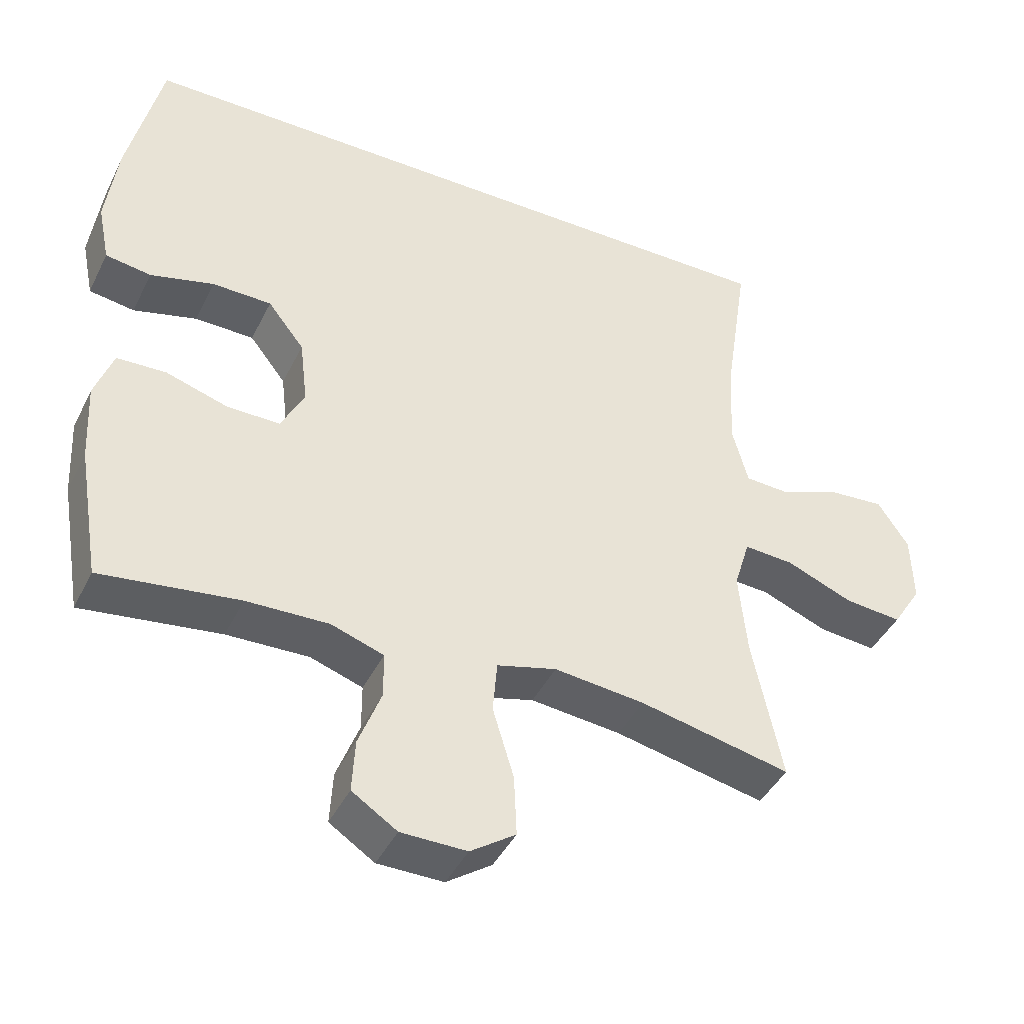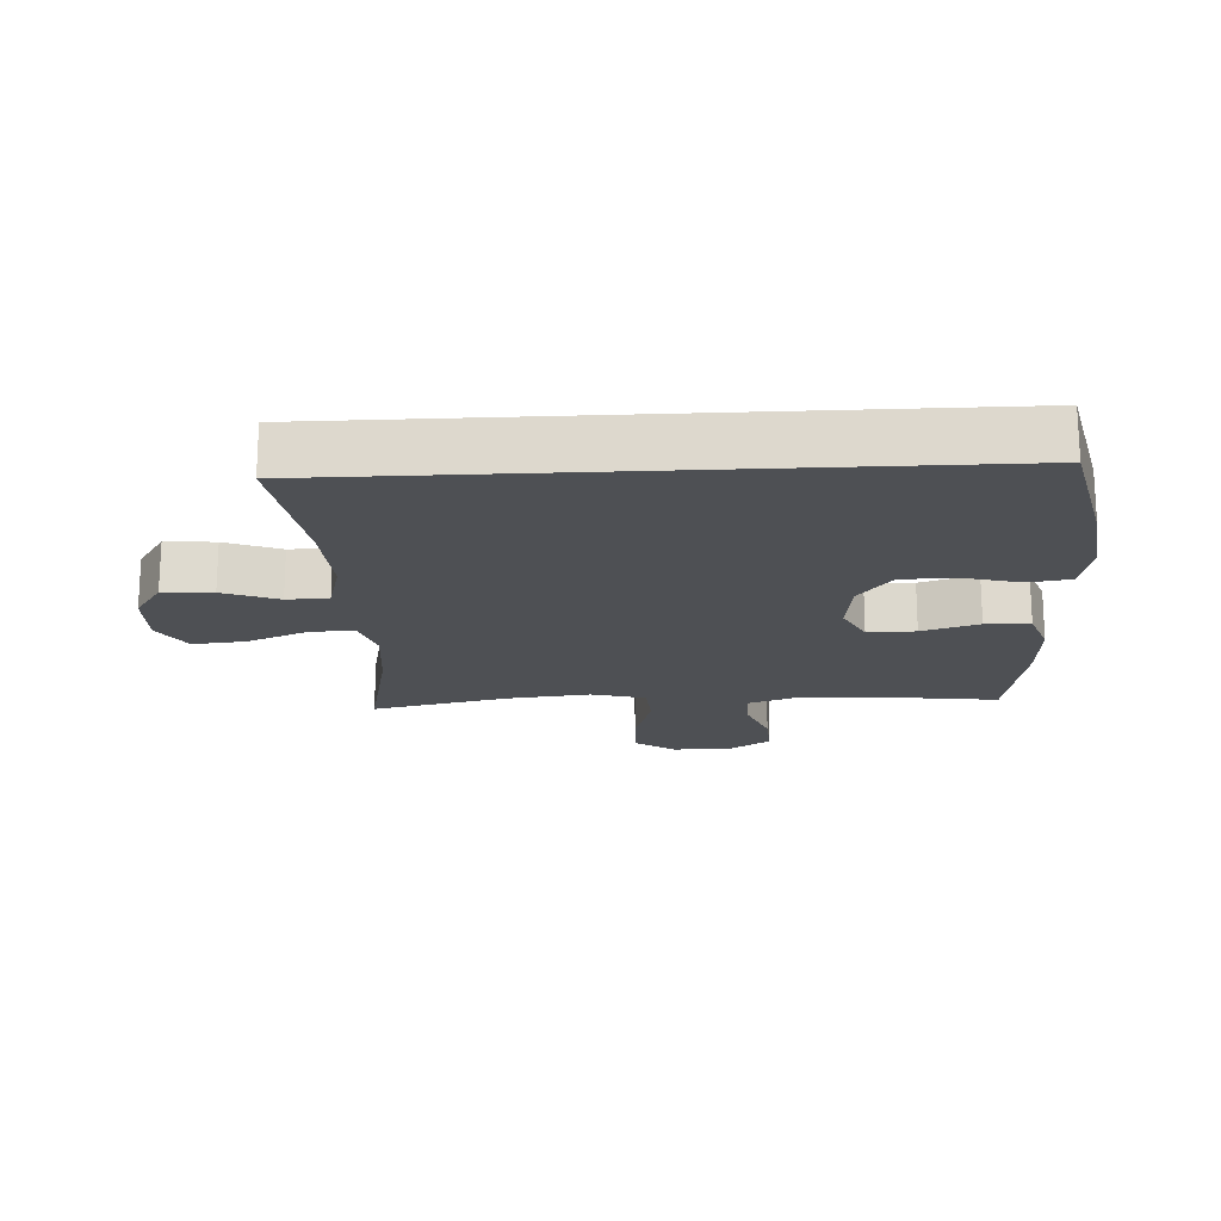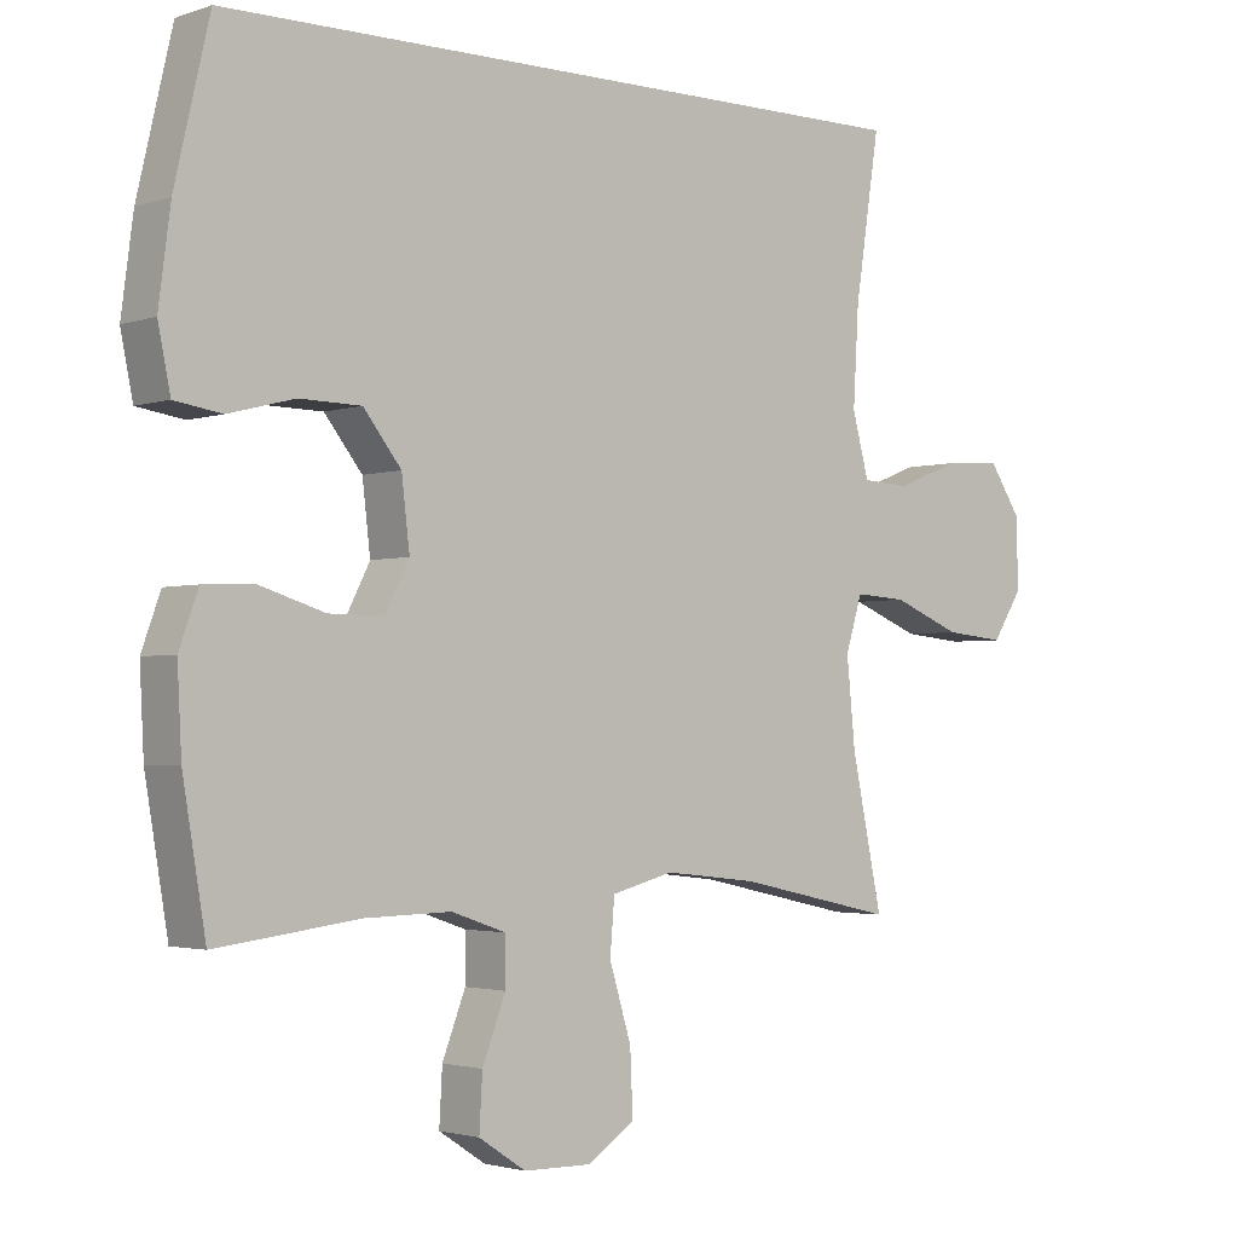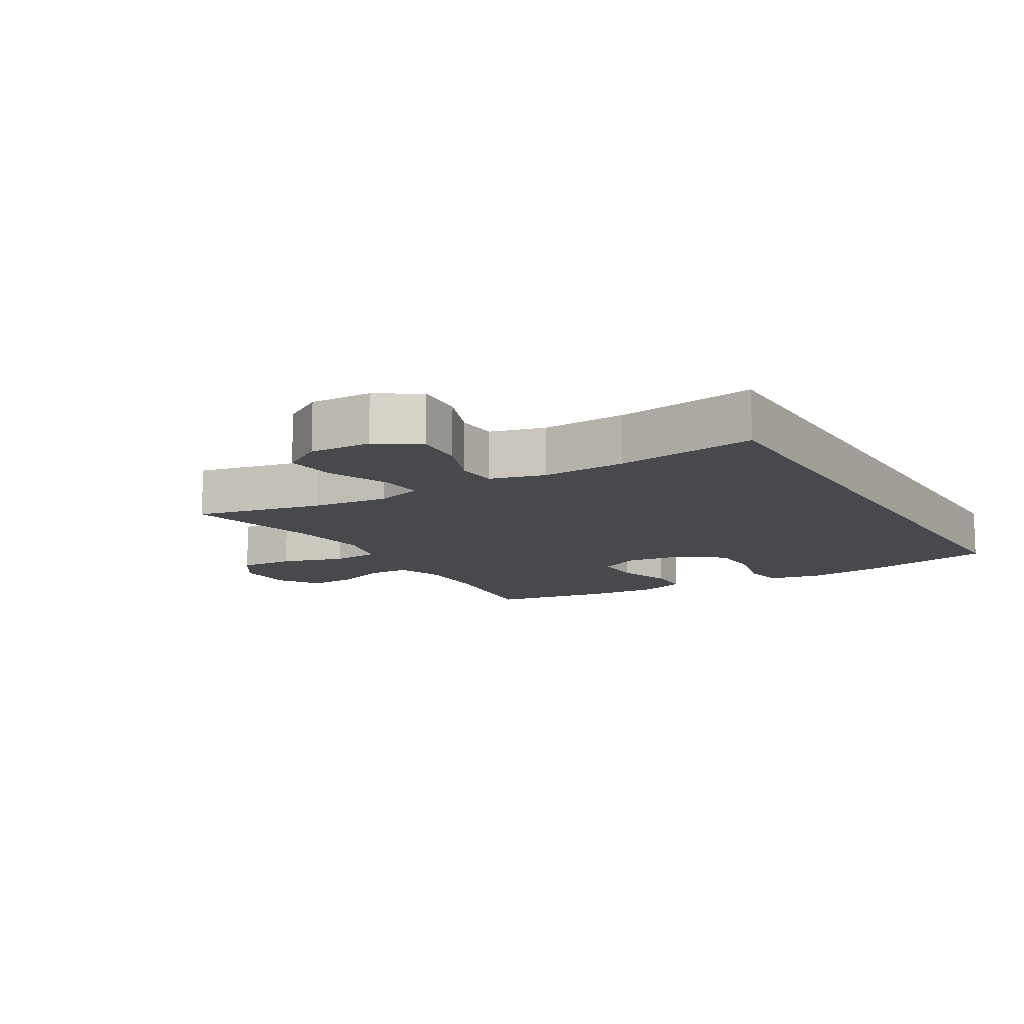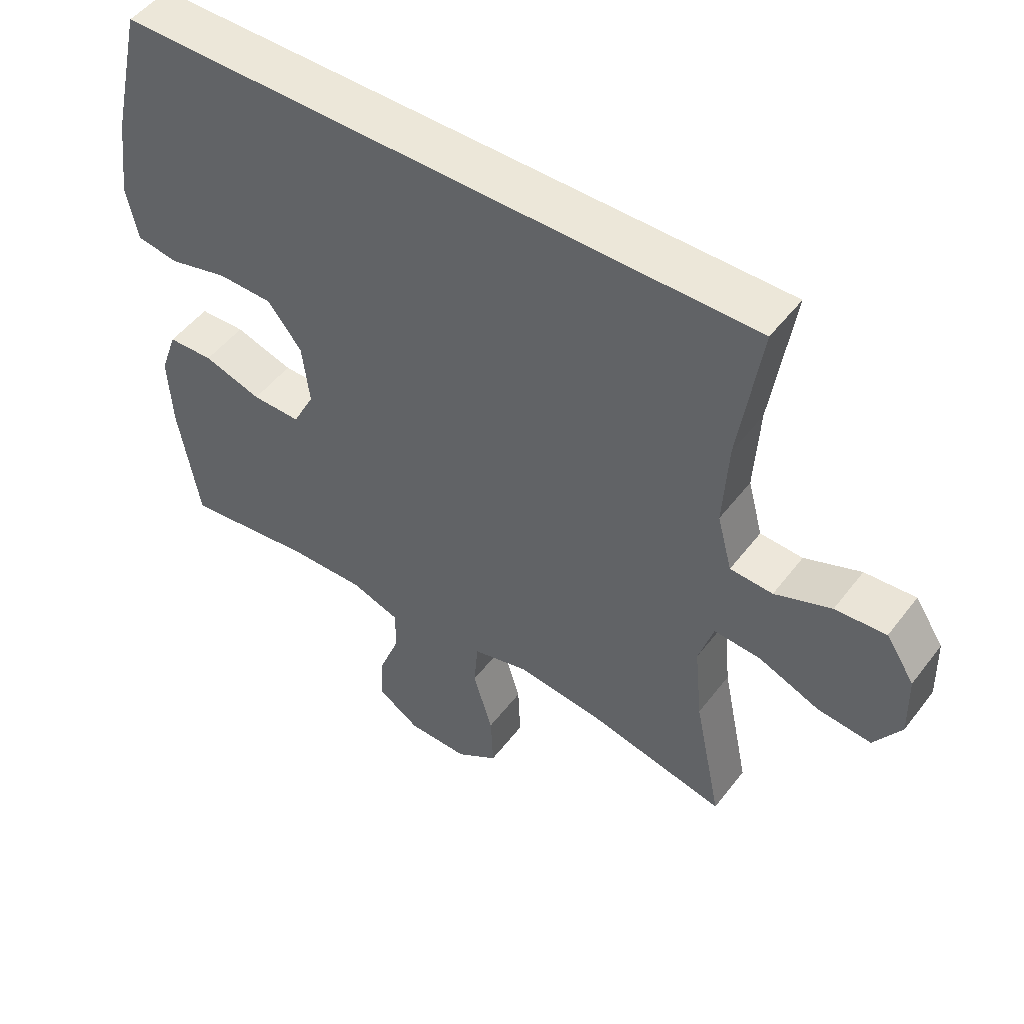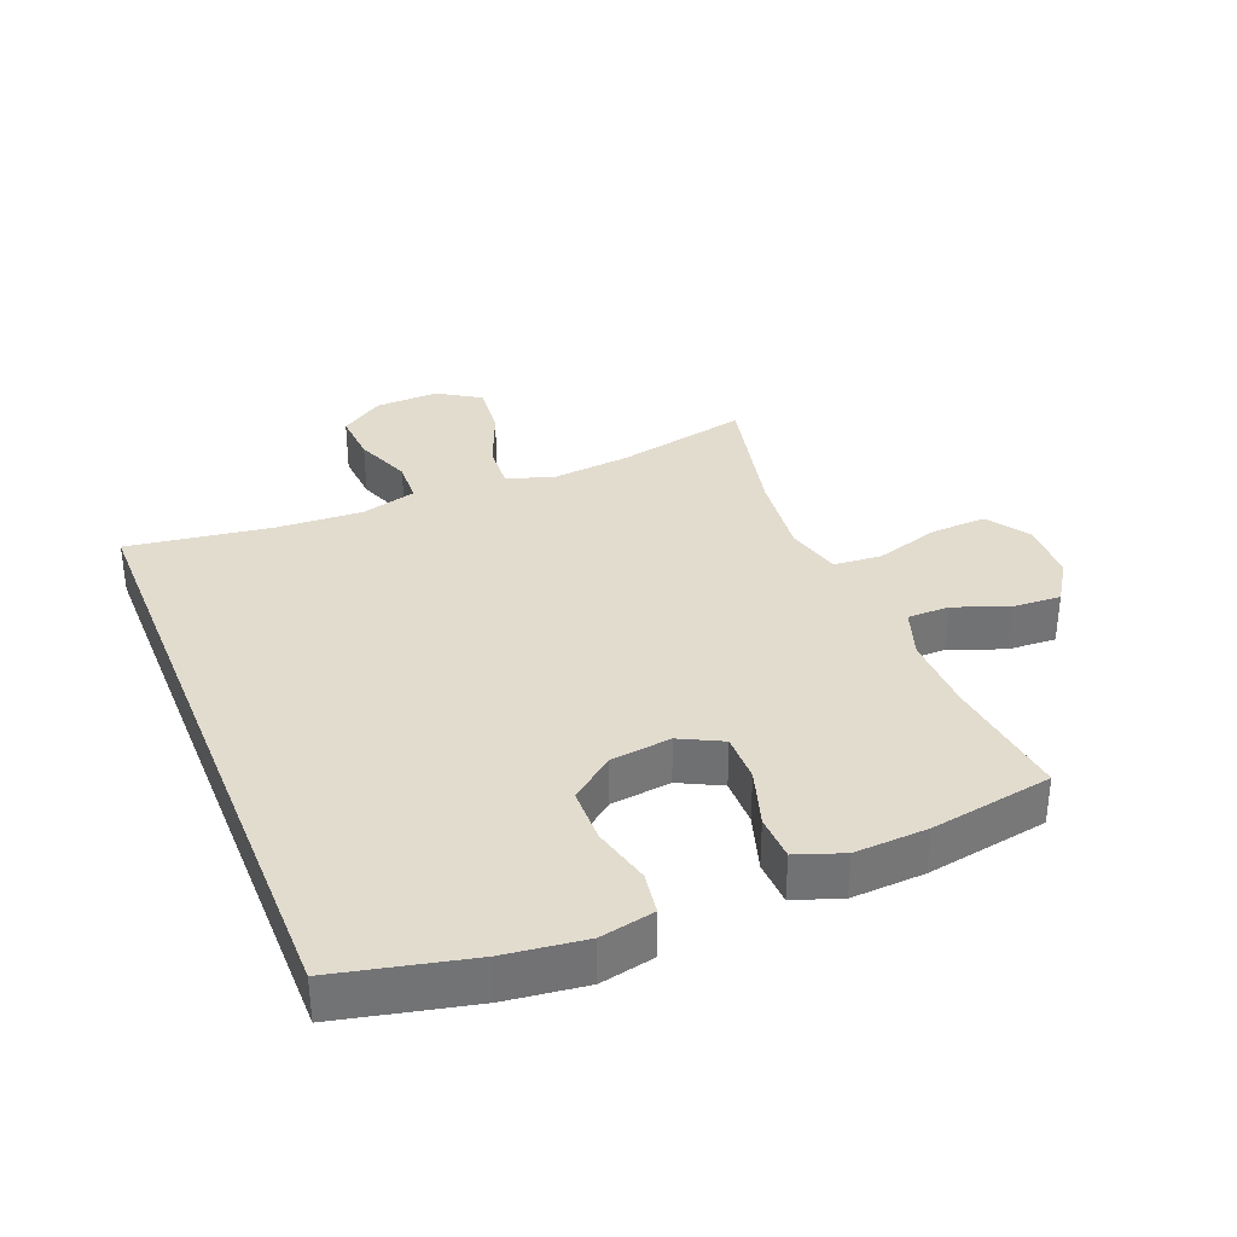
<metadata>
{"format":"obj","ext":"obj","renderer":"f3d","projection":"perspective","resolution":1024,"background":"white","views":[{"elev":-42.5,"azim":155.2,"up":"+Z"},{"elev":-18.7,"azim":3.0,"up":"+Y"},{"elev":-2.4,"azim":139.6,"up":"+Z"},{"elev":-12.0,"azim":-59.3,"up":"+Y"},{"elev":49.9,"azim":-144.1,"up":"+Z"},{"elev":34.6,"azim":68.0,"up":"+Y"}]}
</metadata>
<code>
o path5184
v -0.4779 0.0375 0.529
v -0.4436 0.0375 0.3019
v -0.4357 0.0375 0.1663
v -0.4591 0.0375 0.07834
v -0.5261 0.0375 0.07484
v -0.6148 0.0375 0.1095
v -0.6946 0.0375 0.1153
v -0.7397 0.0375 0.0471
v -0.7425 0.0375 -0.05273
v -0.6999 0.0375 -0.1198
v -0.6156 0.0375 -0.1115
v -0.519 0.0375 -0.07194
v -0.446 0.0375 -0.06716
v -0.4227 0.0375 -0.143
v -0.4347 0.0375 -0.2654
v -0.4779 0.0375 -0.4729
v -0.2571 0.0375 -0.4244
v -0.1247 0.0375 -0.4098
v -0.03751 0.0375 -0.4327
v -0.03124 0.0375 -0.5086
v -0.06196 0.0375 -0.6102
v -0.06591 0.0375 -0.6991
v -3.6e-05 0.0375 -0.7441
v 0.09601 0.0375 -0.7428
v 0.1619 0.0375 -0.6995
v 0.1576 0.0375 -0.6228
v 0.1247 0.0375 -0.5372
v 0.1251 0.0375 -0.4709
v 0.2018 0.0375 -0.4446
v 0.3219 0.0375 -0.4474
v 0.5238 0.0375 -0.4729
v 0.5562 0.0375 -0.2792
v 0.5621 0.0375 -0.1636
v 0.5353 0.0375 -0.08892
v 0.4636 0.0375 -0.08634
v 0.3723 0.0375 -0.1149
v 0.2955 0.0375 -0.1156
v 0.2614 0.0375 -0.04881
v 0.2727 0.0375 0.04732
v 0.3259 0.0375 0.1153
v 0.4127 0.0375 0.1171
v 0.5054 0.0375 0.09315
v 0.5719 0.0375 0.1035
v 0.5893 0.0375 0.1894
v 0.5726 0.0375 0.3172
v 0.5238 0.0375 0.529
v -0.4779 -0.0375 0.529
v -0.4436 -0.0375 0.3019
v -0.4357 -0.0375 0.1663
v -0.4591 -0.0375 0.07834
v -0.5261 -0.0375 0.07484
v -0.6148 -0.0375 0.1095
v -0.6946 -0.0375 0.1153
v -0.7397 -0.0375 0.0471
v -0.7425 -0.0375 -0.05273
v -0.6999 -0.0375 -0.1198
v -0.6156 -0.0375 -0.1115
v -0.519 -0.0375 -0.07194
v -0.446 -0.0375 -0.06716
v -0.4227 -0.0375 -0.143
v -0.4347 -0.0375 -0.2654
v -0.4779 -0.0375 -0.4729
v -0.2571 -0.0375 -0.4244
v -0.1247 -0.0375 -0.4098
v -0.03751 -0.0375 -0.4327
v -0.03124 -0.0375 -0.5086
v -0.06196 -0.0375 -0.6102
v -0.06591 -0.0375 -0.6991
v -3.6e-05 -0.0375 -0.7441
v 0.09601 -0.0375 -0.7428
v 0.1619 -0.0375 -0.6995
v 0.1576 -0.0375 -0.6228
v 0.1247 -0.0375 -0.5372
v 0.1251 -0.0375 -0.4709
v 0.2018 -0.0375 -0.4446
v 0.3219 -0.0375 -0.4474
v 0.5238 -0.0375 -0.4729
v 0.5562 -0.0375 -0.2792
v 0.5621 -0.0375 -0.1636
v 0.5353 -0.0375 -0.08892
v 0.4636 -0.0375 -0.08634
v 0.3723 -0.0375 -0.1149
v 0.2955 -0.0375 -0.1156
v 0.2614 -0.0375 -0.04881
v 0.2727 -0.0375 0.04732
v 0.3259 -0.0375 0.1153
v 0.4127 -0.0375 0.1171
v 0.5054 -0.0375 0.09315
v 0.5719 -0.0375 0.1035
v 0.5893 -0.0375 0.1894
v 0.5726 -0.0375 0.3172
v 0.5238 -0.0375 0.529
v 0.5719 0.0375 0.1035
v 0.5719 0.0375 0.1035
v 0.5893 0.0375 0.1894
v 0.5726 0.0375 0.3172
v 0.5054 0.0375 0.09315
v 0.5562 0.0375 -0.2792
v 0.5621 0.0375 -0.1636
v 0.5353 0.0375 -0.08892
v 0.5353 0.0375 -0.08892
v 0.5238 0.0375 -0.4729
v 0.5238 0.0375 -0.4729
v 0.4636 0.0375 -0.08634
v 0.5238 0.0375 0.529
v 0.5238 0.0375 0.529
v -0.4779 0.0375 0.529
v -0.4779 0.0375 0.529
v 0.4127 0.0375 0.1171
v 0.3723 0.0375 -0.1149
v 0.3219 0.0375 -0.4474
v 0.3259 0.0375 0.1153
v 0.2955 0.0375 -0.1156
v 0.2955 0.0375 -0.1156
v 0.2727 0.0375 0.04732
v 0.2018 0.0375 -0.4446
v 0.2614 0.0375 -0.04881
v 0.1251 0.0375 -0.4709
v 0.1251 0.0375 -0.4709
v 0.09601 0.0375 -0.7428
v 0.1619 0.0375 -0.6995
v 0.1576 0.0375 -0.6228
v 0.1247 0.0375 -0.5372
v -3.6e-05 0.0375 -0.7441
v -0.06591 0.0375 -0.6991
v -0.03751 0.0375 -0.4327
v -0.03751 0.0375 -0.4327
v -0.03124 0.0375 -0.5086
v -0.06196 0.0375 -0.6102
v -0.1247 0.0375 -0.4098
v -0.2571 0.0375 -0.4244
v -0.4436 0.0375 0.3019
v -0.4779 0.0375 -0.4729
v -0.4779 0.0375 -0.4729
v -0.4227 0.0375 -0.143
v -0.4347 0.0375 -0.2654
v -0.4357 0.0375 0.1663
v -0.446 0.0375 -0.06716
v -0.446 0.0375 -0.06716
v -0.4591 0.0375 0.07834
v -0.4591 0.0375 0.07834
v -0.519 0.0375 -0.07194
v -0.5261 0.0375 0.07484
v -0.6156 0.0375 -0.1115
v -0.6148 0.0375 0.1095
v -0.6946 0.0375 0.1153
v -0.6946 0.0375 0.1153
v -0.6999 0.0375 -0.1198
v -0.6999 0.0375 -0.1198
v -0.7397 0.0375 0.0471
v -0.7425 0.0375 -0.05273
v 0.5719 -0.0375 0.1035
v 0.5719 -0.0375 0.1035
v 0.5893 -0.0375 0.1894
v 0.5726 -0.0375 0.3172
v 0.5054 -0.0375 0.09315
v 0.5562 -0.0375 -0.2792
v 0.5621 -0.0375 -0.1636
v 0.5353 -0.0375 -0.08892
v 0.5353 -0.0375 -0.08892
v 0.5238 -0.0375 -0.4729
v 0.5238 -0.0375 -0.4729
v 0.4636 -0.0375 -0.08634
v 0.5238 -0.0375 0.529
v 0.5238 -0.0375 0.529
v -0.4779 -0.0375 0.529
v -0.4779 -0.0375 0.529
v 0.4127 -0.0375 0.1171
v 0.3723 -0.0375 -0.1149
v 0.3219 -0.0375 -0.4474
v 0.3259 -0.0375 0.1153
v 0.2955 -0.0375 -0.1156
v 0.2955 -0.0375 -0.1156
v 0.2727 -0.0375 0.04732
v 0.2018 -0.0375 -0.4446
v 0.2614 -0.0375 -0.04881
v 0.1251 -0.0375 -0.4709
v 0.1251 -0.0375 -0.4709
v 0.09601 -0.0375 -0.7428
v 0.1619 -0.0375 -0.6995
v 0.1576 -0.0375 -0.6228
v 0.1247 -0.0375 -0.5372
v -3.6e-05 -0.0375 -0.7441
v -0.06591 -0.0375 -0.6991
v -0.03751 -0.0375 -0.4327
v -0.03751 -0.0375 -0.4327
v -0.03124 -0.0375 -0.5086
v -0.06196 -0.0375 -0.6102
v -0.1247 -0.0375 -0.4098
v -0.2571 -0.0375 -0.4244
v -0.4436 -0.0375 0.3019
v -0.4779 -0.0375 -0.4729
v -0.4779 -0.0375 -0.4729
v -0.4227 -0.0375 -0.143
v -0.4347 -0.0375 -0.2654
v -0.4357 -0.0375 0.1663
v -0.446 -0.0375 -0.06716
v -0.446 -0.0375 -0.06716
v -0.4591 -0.0375 0.07834
v -0.4591 -0.0375 0.07834
v -0.519 -0.0375 -0.07194
v -0.5261 -0.0375 0.07484
v -0.6156 -0.0375 -0.1115
v -0.6148 -0.0375 0.1095
v -0.6946 -0.0375 0.1153
v -0.6946 -0.0375 0.1153
v -0.6999 -0.0375 -0.1198
v -0.6999 -0.0375 -0.1198
v -0.7397 -0.0375 0.0471
v -0.7425 -0.0375 -0.05273
f 179 181 183
f 169 158 163
f 207 203 210
f 191 174 171
f 210 203 209
f 155 171 168
f 155 168 154
f 176 174 196
f 209 204 205
f 157 170 161
f 197 196 199
f 185 176 189
f 187 182 177
f 154 168 156
f 154 156 152
f 190 195 192
f 158 169 157
f 196 174 191
f 185 177 175
f 195 190 194
f 194 189 176
f 157 169 170
f 189 194 190
f 209 203 204
f 183 181 188
f 185 172 176
f 187 177 185
f 202 201 199
f 182 188 181
f 201 202 203
f 175 170 172
f 191 171 166
f 184 183 188
f 204 203 202
f 180 181 179
f 197 176 196
f 164 171 155
f 166 171 164
f 163 158 159
f 185 175 172
f 197 199 201
f 172 170 169
f 194 176 197
f 188 182 187
f 94 44 90 153
f 44 45 91 90
f 42 43 89 88
f 32 33 79 78
f 33 101 160 79
f 103 32 78 162
f 34 35 81 80
f 45 106 165 91
f 46 108 167 92
f 41 42 88 87
f 35 36 82 81
f 30 31 77 76
f 40 41 87 86
f 36 114 173 82
f 39 40 86 85
f 29 30 76 75
f 37 38 84 83
f 38 39 85 84
f 119 29 75 178
f 24 25 71 70
f 25 26 72 71
f 26 27 73 72
f 27 28 74 73
f 23 24 70 69
f 22 23 69 68
f 127 20 66 186
f 21 22 68 67
f 20 21 67 66
f 18 19 65 64
f 17 18 64 63
f 1 2 48 47
f 134 17 63 193
f 14 15 61 60
f 2 3 49 48
f 139 14 60 198
f 3 141 200 49
f 12 13 59 58
f 15 16 62 61
f 4 5 51 50
f 11 12 58 57
f 5 6 52 51
f 6 147 206 52
f 149 11 57 208
f 7 8 54 53
f 9 10 56 55
f 8 9 55 54
f 120 124 122
f 110 104 99
f 148 151 144
f 132 112 115
f 151 150 144
f 96 109 112
f 96 95 109
f 117 137 115
f 150 146 145
f 98 102 111
f 138 140 137
f 126 130 117
f 128 118 123
f 95 97 109
f 95 93 97
f 131 133 136
f 99 98 110
f 137 132 115
f 126 116 118
f 136 135 131
f 135 117 130
f 98 111 110
f 130 131 135
f 150 145 144
f 124 129 122
f 126 117 113
f 128 126 118
f 143 140 142
f 123 122 129
f 142 144 143
f 116 113 111
f 132 107 112
f 125 129 124
f 145 143 144
f 121 120 122
f 138 137 117
f 105 96 112
f 107 105 112
f 104 100 99
f 126 113 116
f 138 142 140
f 113 110 111
f 135 138 117
f 129 128 123

</code>
